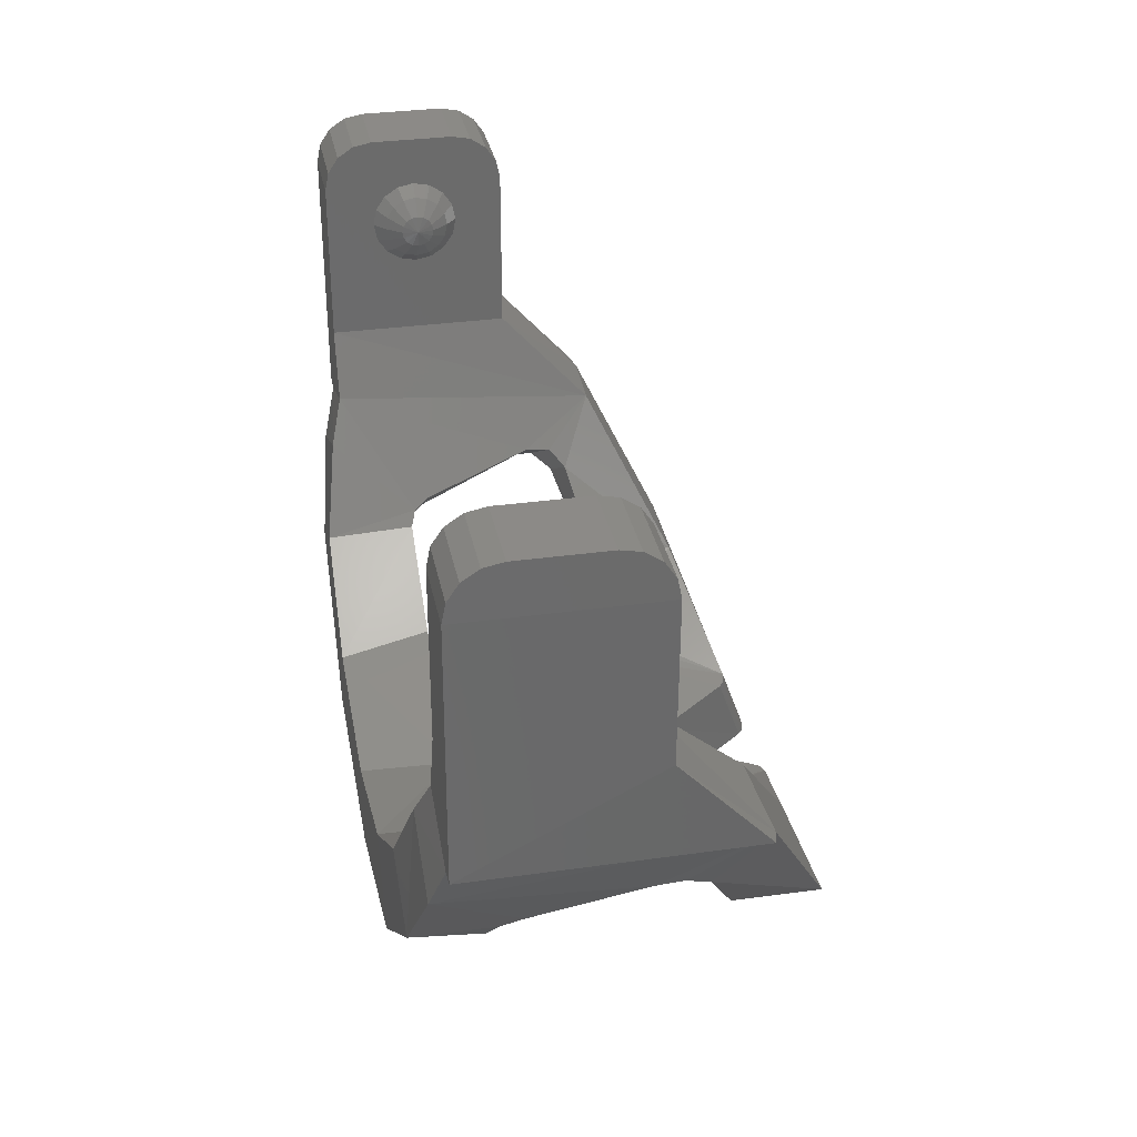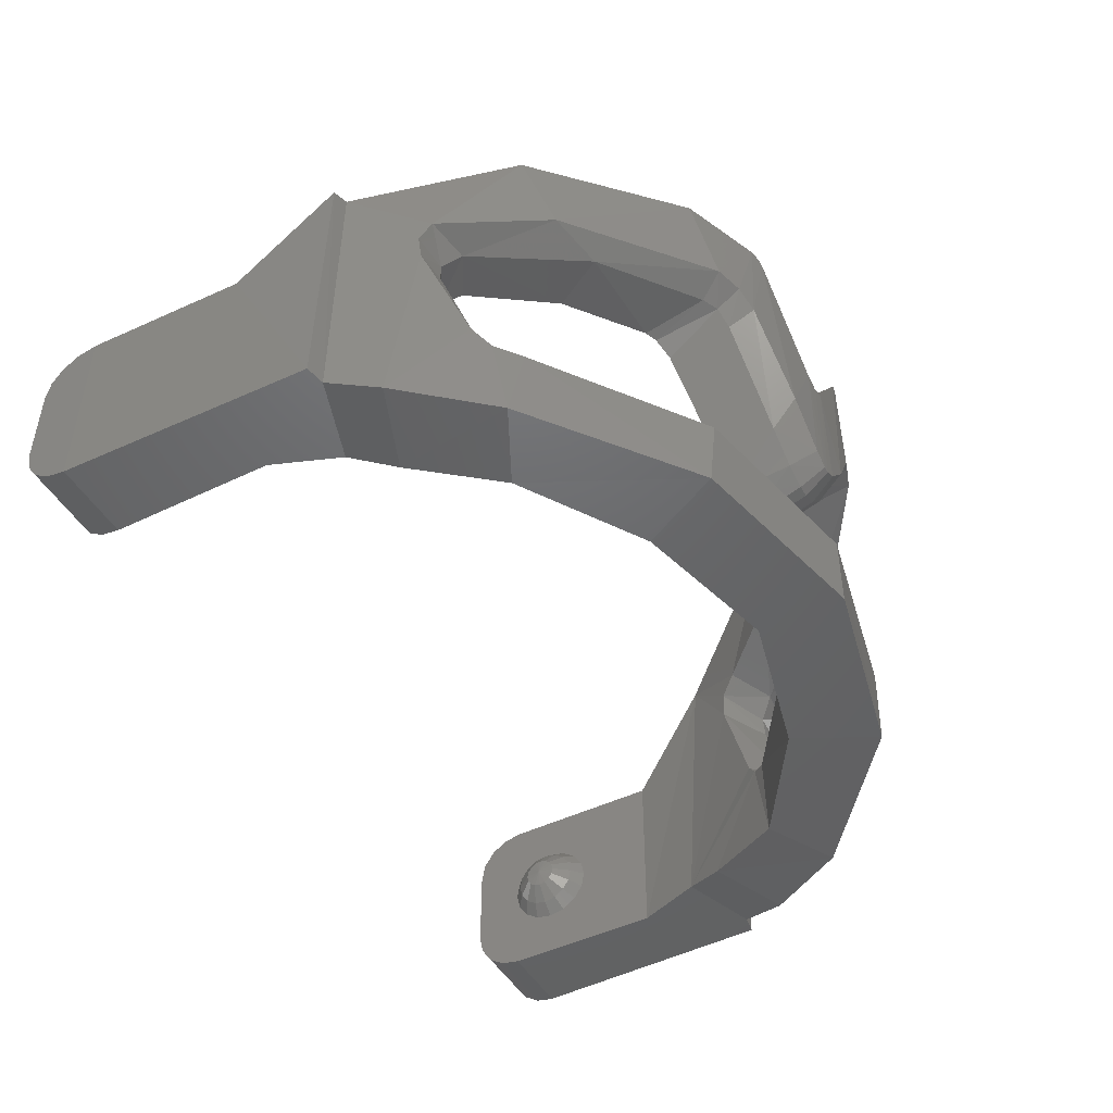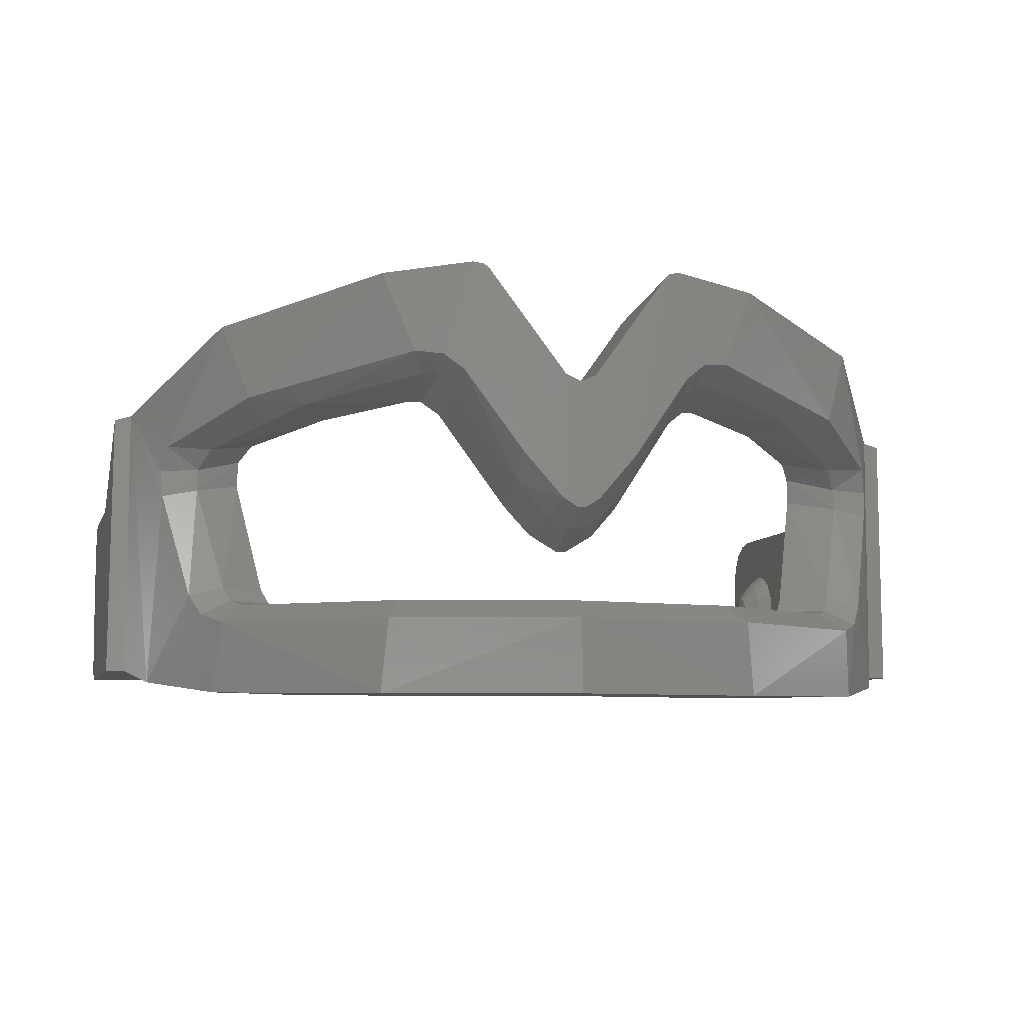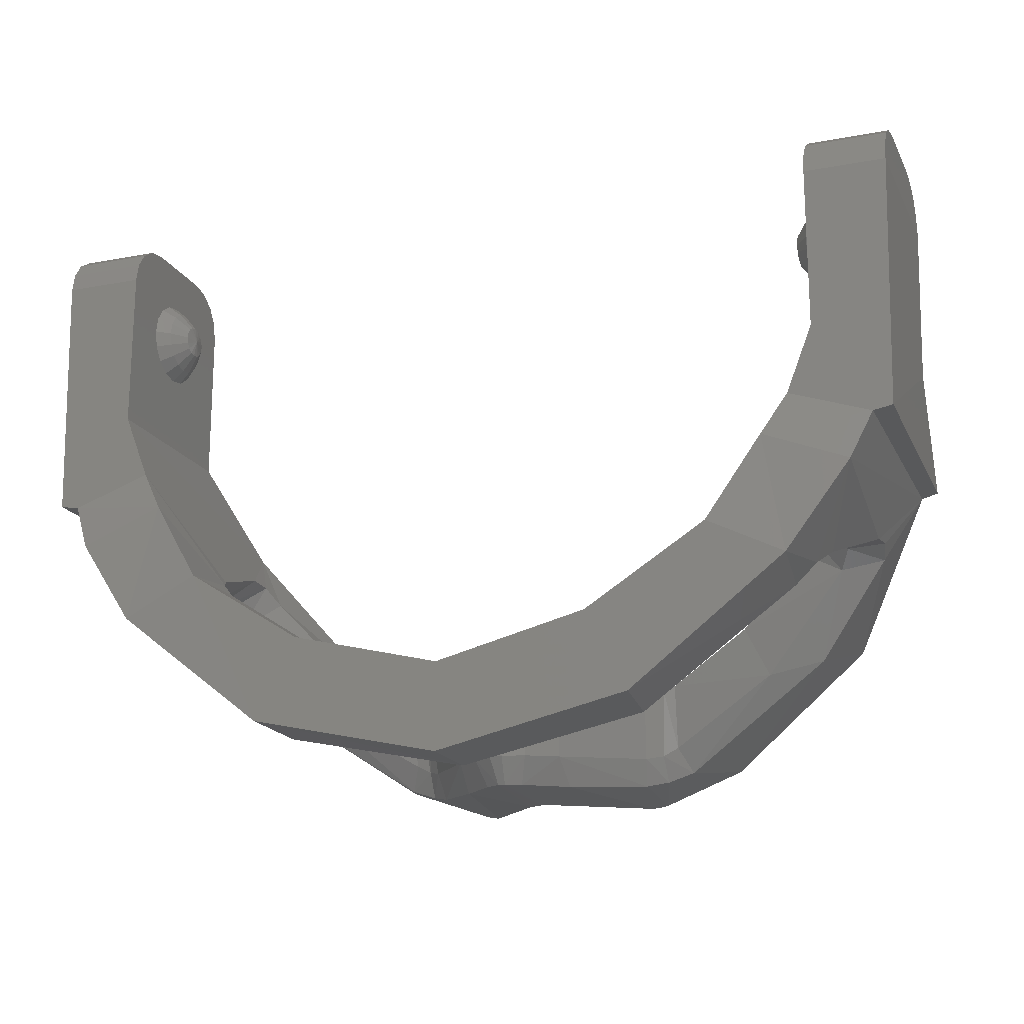
<metadata>
{"format":"stl","ext":"stl","renderer":"f3d","projection":"perspective","resolution":1024,"background":"white","views":[{"elev":32.3,"azim":79.0,"up":"+Z"},{"elev":-47.0,"azim":118.7,"up":"+Y"},{"elev":-6.9,"azim":166.9,"up":"+Y"},{"elev":-18.1,"azim":20.1,"up":"+Z"}]}
</metadata>
<code>
# stl→obj: 287 verts, 526 faces
v -0.00848 0.04156 -0.6936
v 0.00848 0.04156 -0.6936
v 0 0.3002 -0.6937
v -0.01052 0.07056 -0.7875
v 0.01052 0.07056 -0.7875
v -0.0058 0.09908 -0.83
v 0 0.3017 -0.8299
v 0.0058 0.09908 -0.83
v 0.6876 0.2981 -0.3495
v 0.7237 0.1478 -0.1888
v 0.715 0.291 -0.345
v 0.6 0.1478 -0.1951
v 0.199 0.2681 -0.6594
v 0.2163 0.3175 -0.7558
v 0.2268 0.29 -0.6486
v 0.1922 0.2934 -0.7633
v 0.6 -0.1478 -0.1951
v 0.5512 0.2879 -0.3366
v 0.5512 0.4152 -0.58
v 0.3754 0.403 -0.5601
v 0.5049 0.2128 -0.4127
v 0.486 0.2372 -0.4413
v 0.5069 0.1713 -0.4096
v 0.5584 -0.1478 -0.3027
v 0.3784 0.2681 -0.5576
v 0.6295 0.2277 -0.472
v 0.6392 0.188 -0.4553
v 0.5074 0.2923 -0.618
v 0.6364 0.1447 -0.4602
v 0.6545 -0.1691 -0.4264
v 0.4164 0.2815 -0.6371
v 0.2461 0.2918 -0.6403
v 0.2417 0.3201 -0.7425
v 0.05316 0.06864 -0.691
v 0.02504 0.3129 -0.6931
v 0.02456 0.3129 -0.8296
v 0.1122 0.4341 -0.683
v 0.1386 0.4456 -0.6773
v 0.121 0.4422 -0.6812
v 0.09504 0.1158 -0.686
v 0.147 0.4817 -0.8151
v 0.1554 0.4896 -0.8133
v 0.1725 0.4931 -0.8094
v 0.3116 0.4779 -0.7604
v 0.6883 -0.1478 -0.348
v 0.5184 -0.168 -0.371
v 0.7304 -0.1478 0.06784
v 0.7195 -0.1478 -0.3424
v 0.4678 -0.01284 -0.4659
v 0.456 -0.03616 -0.4804
v 0.4369 -0.045 -0.5022
v 0.4333 -0.1904 -0.506
v 0.5547 -0.1895 -0.568
v 0.2419 -0.195 -0.6289
v 0.2688 -0.045 -0.6121
v 0.309 -0.195 -0.76
v 0.2775 -0.045 -0.721
v 0 -0.045 -0.78
v 0 -0.045 -0.6937
v 0.5071 -0.045 -0.5543
v 0.5252 -0.03696 -0.5339
v 0.5361 -0.01536 -0.519
v 0.5784 0.1562 -0.459
v 0.5765 0.1919 -0.4568
v 0.5585 0.2241 -0.483
v 0.08808 0.1368 -0.7814
v 0.0442 0.08976 -0.7854
v 0.03036 0.1145 -0.8292
v 0 -0.075 -0.83
v 0.2979 -0.075 -0.7667
v 0 -0.195 -0.83
v 0.5443 -0.075 -0.5877
v 0.5748 -0.06168 -0.5515
v 0.5936 -0.02756 -0.5267
v 0.2608 0.3492 -0.782
v 0.2178 0.3435 -0.7969
v 0.1856 0.3181 -0.8061
v 0.09092 0.1843 -0.8243
v 0.6 -0.1478 0.06784
v 0 -0.195 -0.6892
v 0.6 0.1478 0.06784
v 0.7304 0.1478 0.06784
v 0.7304 -0.06784 0.1478
v 0.7304 0.06784 0.1478
v 0.6 0.06784 0.1478
v 0.6 -0.06784 0.1478
v -0.715 0.291 -0.345
v -0.7237 0.1478 -0.1888
v -0.6876 0.2981 -0.3495
v -0.6 0.1478 -0.1951
v -0.2268 0.29 -0.6486
v -0.2163 0.3175 -0.7558
v -0.199 0.2681 -0.6594
v -0.1922 0.2934 -0.7633
v -0.5512 0.2879 -0.3366
v -0.6 -0.1478 -0.1951
v -0.3754 0.403 -0.5601
v -0.5512 0.4152 -0.58
v -0.486 0.2372 -0.4413
v -0.5049 0.2128 -0.4127
v -0.5069 0.1713 -0.4096
v -0.5584 -0.1478 -0.3027
v -0.3784 0.2681 -0.5576
v -0.6295 0.2277 -0.472
v -0.6392 0.188 -0.4553
v -0.5074 0.2923 -0.618
v -0.6545 -0.1691 -0.4264
v -0.6364 0.1447 -0.4602
v -0.2417 0.3201 -0.7425
v -0.2461 0.2918 -0.6403
v -0.4164 0.2815 -0.6371
v -0.02504 0.3129 -0.6931
v -0.05316 0.06864 -0.691
v -0.02456 0.3129 -0.8296
v -0.1386 0.4456 -0.6773
v -0.1122 0.4341 -0.683
v -0.121 0.4422 -0.6812
v -0.09504 0.1158 -0.686
v -0.147 0.4817 -0.8151
v -0.1554 0.4896 -0.8133
v -0.1725 0.4931 -0.8094
v -0.3116 0.4779 -0.7604
v -0.5184 -0.168 -0.371
v -0.6883 -0.1478 -0.348
v -0.7304 -0.1478 0.06784
v -0.7195 -0.1478 -0.3424
v -0.456 -0.03616 -0.4804
v -0.4678 -0.01284 -0.4659
v -0.4333 -0.1904 -0.506
v -0.4369 -0.045 -0.5022
v -0.5547 -0.1895 -0.568
v -0.2419 -0.195 -0.6289
v -0.2688 -0.045 -0.6121
v -0.309 -0.195 -0.76
v -0.2775 -0.045 -0.721
v -0.5071 -0.045 -0.5543
v -0.5252 -0.03696 -0.5339
v -0.5361 -0.01536 -0.519
v -0.5784 0.1562 -0.459
v -0.5765 0.1919 -0.4568
v -0.5585 0.2241 -0.483
v -0.08808 0.1368 -0.7814
v -0.0442 0.08976 -0.7854
v -0.03036 0.1145 -0.8292
v -0.2979 -0.075 -0.7667
v -0.5443 -0.075 -0.5877
v -0.5748 -0.06168 -0.5515
v -0.5936 -0.02756 -0.5267
v -0.2608 0.3492 -0.782
v -0.1856 0.3181 -0.8061
v -0.2178 0.3435 -0.7969
v -0.09092 0.1843 -0.8243
v -0.6 -0.1478 0.06784
v -0.7304 0.1478 0.06784
v -0.6 0.1478 0.06784
v -0.7304 -0.06784 0.1478
v -0.7304 0.06784 0.1478
v -0.6 0.06784 0.1478
v -0.6 -0.06784 0.1478
v 0.6 -0.09846 0.1417
v 0.7304 -0.09846 0.1417
v 0.6 -0.1244 0.1244
v 0.7304 -0.1244 0.1244
v 0.6 -0.1417 0.09846
v 0.7304 -0.1417 0.09846
v 0.6 0.1417 0.09846
v 0.7304 0.1417 0.09846
v 0.6 0.1244 0.1244
v 0.7304 0.1244 0.1244
v 0.6 0.09846 0.1417
v 0.7304 0.09846 0.1417
v 0.6 -0.07 0
v 0.5797 -0.0525 0
v 0.5797 -0.0485 -0.02009
v 0.6 -0.06467 -0.02679
v 0.5797 -0.03712 -0.03712
v 0.6 -0.0495 -0.0495
v 0.5797 -0.02009 -0.0485
v 0.6 -0.02679 -0.06467
v 0.5797 0 -0.0525
v 0.6 0 -0.07
v 0.5797 0.02009 -0.0485
v 0.6 0.02679 -0.06467
v 0.5797 0.03712 -0.03712
v 0.6 0.0495 -0.0495
v 0.5797 0.0485 -0.02009
v 0.6 0.06467 -0.02679
v 0.5797 0.0525 0
v 0.6 0.07 0
v 0.5797 0.0485 0.02009
v 0.6 0.06467 0.02679
v 0.5797 0.03712 0.03712
v 0.6 0.0495 0.0495
v 0.5797 0.02009 0.0485
v 0.6 0.02679 0.06467
v 0.5797 -0 0.0525
v 0.6 -0 0.07
v 0.5797 -0.02009 0.0485
v 0.6 -0.02679 0.06467
v 0.5797 -0.03712 0.03712
v 0.6 -0.0495 0.0495
v 0.5797 -0.0485 0.02009
v 0.6 -0.06467 0.02679
v 0.5797 -0.0525 -0
v 0.6 -0.07 -0
v 0.5595 -0.02625 0
v 0.5595 -0.02425 -0.01005
v 0.5595 -0.01856 -0.01856
v 0.5595 -0.01005 -0.02425
v 0.5595 0 -0.02625
v 0.5595 0.01005 -0.02425
v 0.5595 0.01856 -0.01856
v 0.5595 0.02425 -0.01005
v 0.5595 0.02625 0
v 0.5595 0.02425 0.01005
v 0.5595 0.01856 0.01856
v 0.5595 0.01005 0.02425
v 0.5595 -0 0.02625
v 0.5595 -0.01005 0.02425
v 0.5595 -0.01856 0.01856
v 0.5595 -0.02425 0.01005
v 0.5595 -0.02625 -0
v 0.555 0 0
v -0.6 -0.1417 0.09846
v -0.7304 -0.1417 0.09846
v -0.6 -0.1244 0.1244
v -0.7304 -0.1244 0.1244
v -0.6 -0.09846 0.1417
v -0.7304 -0.09846 0.1417
v -0.6 0.09846 0.1417
v -0.7304 0.09846 0.1417
v -0.6 0.1244 0.1244
v -0.7304 0.1244 0.1244
v -0.6 0.1417 0.09846
v -0.7304 0.1417 0.09846
v -0.6 -0.07 -0
v -0.5797 -0.0525 -0
v -0.5797 -0.0485 0.02009
v -0.6 -0.06467 0.02679
v -0.5797 -0.03712 0.03712
v -0.6 -0.0495 0.0495
v -0.5797 -0.02009 0.0485
v -0.6 -0.02679 0.06467
v -0.5797 -0 0.0525
v -0.6 -0 0.07
v -0.5797 0.02009 0.0485
v -0.6 0.02679 0.06467
v -0.5797 0.03712 0.03712
v -0.6 0.0495 0.0495
v -0.5797 0.0485 0.02009
v -0.6 0.06467 0.02679
v -0.5797 0.0525 0
v -0.6 0.07 0
v -0.5797 0.0485 -0.02009
v -0.6 0.06467 -0.02679
v -0.5797 0.03712 -0.03712
v -0.6 0.0495 -0.0495
v -0.5797 0.02009 -0.0485
v -0.6 0.02679 -0.06467
v -0.5797 0 -0.0525
v -0.6 0 -0.07
v -0.5797 -0.02009 -0.0485
v -0.6 -0.02679 -0.06467
v -0.5797 -0.03712 -0.03712
v -0.6 -0.0495 -0.0495
v -0.5797 -0.0485 -0.02009
v -0.6 -0.06467 -0.02679
v -0.5797 -0.0525 0
v -0.6 -0.07 0
v -0.5595 -0.02625 -0
v -0.5595 -0.02425 0.01005
v -0.5595 -0.01856 0.01856
v -0.5595 -0.01005 0.02425
v -0.5595 -0 0.02625
v -0.5595 0.01005 0.02425
v -0.5595 0.01856 0.01856
v -0.5595 0.02425 0.01005
v -0.5595 0.02625 0
v -0.5595 0.02425 -0.01005
v -0.5595 0.01856 -0.01856
v -0.5595 0.01005 -0.02425
v -0.5595 0 -0.02625
v -0.5595 -0.01005 -0.02425
v -0.5595 -0.01856 -0.01856
v -0.5595 -0.02425 -0.01005
v -0.5595 -0.02625 0
v -0.555 0 0
f 1 2 3
f 2 1 4
f 4 5 2
f 6 7 8
f 6 8 5
f 5 4 6
f 9 10 11
f 12 10 9
f 13 14 15
f 16 14 13
f 17 12 18
f 9 18 12
f 18 19 20
f 18 9 19
f 21 18 22
f 23 18 21
f 18 23 24
f 22 18 20
f 22 20 25
f 9 26 19
f 27 26 9
f 28 19 26
f 29 9 30
f 9 29 27
f 31 32 33
f 31 25 32
f 18 24 17
f 3 34 35
f 2 34 3
f 3 36 7
f 35 36 3
f 37 13 38
f 38 39 37
f 40 35 34
f 41 36 35
f 35 37 41
f 37 35 13
f 37 39 42
f 42 41 37
f 42 39 38
f 38 43 42
f 38 15 32
f 38 32 20
f 44 38 20
f 44 20 19
f 38 13 15
f 35 40 13
f 20 32 25
f 45 24 46
f 46 30 45
f 47 17 45
f 45 48 47
f 17 24 45
f 24 49 50
f 50 51 52
f 50 46 24
f 50 52 46
f 52 53 46
f 53 30 46
f 49 24 23
f 54 52 51
f 51 55 54
f 52 54 56
f 56 53 52
f 55 57 58
f 58 59 55
f 57 55 51
f 51 60 57
f 50 61 60
f 60 51 50
f 61 50 62
f 50 49 62
f 62 49 23
f 62 23 63
f 23 21 63
f 63 21 64
f 65 64 21
f 21 22 65
f 31 65 25
f 65 22 25
f 14 33 15
f 33 32 15
f 13 40 66
f 66 16 13
f 40 34 66
f 67 66 34
f 5 67 2
f 34 2 67
f 36 68 8
f 8 7 36
f 69 70 56
f 69 56 71
f 72 53 56
f 72 56 70
f 53 72 73
f 74 29 30
f 30 53 73
f 73 74 30
f 30 9 45
f 11 48 45
f 45 9 11
f 44 28 75
f 28 44 19
f 76 77 43
f 43 44 75
f 75 76 43
f 44 43 38
f 78 36 41
f 43 77 42
f 42 77 41
f 41 77 78
f 78 68 36
f 5 8 67
f 67 8 68
f 78 66 68
f 67 68 66
f 78 77 66
f 77 76 16
f 16 76 14
f 66 77 16
f 76 75 14
f 14 75 33
f 28 31 75
f 33 75 31
f 65 31 28
f 28 26 65
f 65 26 64
f 64 26 27
f 27 29 64
f 64 29 63
f 29 74 63
f 63 74 62
f 73 61 74
f 62 74 61
f 73 72 61
f 61 72 60
f 72 70 57
f 57 60 72
f 70 69 58
f 58 57 70
f 47 79 17
f 10 48 11
f 54 80 71
f 71 56 54
f 55 59 54
f 59 80 54
f 81 82 10
f 10 12 81
f 83 47 82
f 82 84 83
f 85 81 79
f 79 86 85
f 10 82 47
f 47 48 10
f 87 88 89
f 89 88 90
f 91 92 93
f 93 92 94
f 95 90 96
f 90 95 89
f 97 98 95
f 98 89 95
f 99 95 100
f 100 95 101
f 102 101 95
f 97 95 99
f 103 97 99
f 98 104 89
f 89 104 105
f 104 98 106
f 107 89 108
f 105 108 89
f 109 110 111
f 110 103 111
f 96 102 95
f 112 113 3
f 3 113 1
f 7 114 3
f 3 114 112
f 115 93 116
f 116 117 115
f 113 112 118
f 112 114 119
f 119 116 112
f 93 112 116
f 120 117 116
f 116 119 120
f 115 117 120
f 120 121 115
f 110 91 115
f 97 110 115
f 97 115 122
f 98 97 122
f 91 93 115
f 93 118 112
f 103 110 97
f 123 102 124
f 124 107 123
f 124 96 125
f 125 126 124
f 124 102 96
f 127 128 102
f 129 130 127
f 102 123 127
f 123 129 127
f 123 131 129
f 123 107 131
f 101 102 128
f 130 129 132
f 132 133 130
f 134 132 129
f 129 131 134
f 58 135 133
f 133 59 58
f 130 133 135
f 135 136 130
f 136 137 127
f 127 130 136
f 138 127 137
f 138 128 127
f 101 128 138
f 139 101 138
f 139 100 101
f 140 100 139
f 100 140 141
f 141 99 100
f 103 141 111
f 103 99 141
f 91 109 92
f 91 110 109
f 142 118 93
f 93 94 142
f 142 113 118
f 113 142 143
f 1 143 4
f 143 1 113
f 6 144 114
f 114 7 6
f 134 145 69
f 71 134 69
f 134 131 146
f 145 134 146
f 147 146 131
f 107 108 148
f 147 131 107
f 107 148 147
f 124 89 107
f 124 126 87
f 87 89 124
f 149 106 122
f 98 122 106
f 121 150 151
f 149 122 121
f 121 151 149
f 115 121 122
f 119 114 152
f 120 150 121
f 119 150 120
f 152 150 119
f 114 144 152
f 143 6 4
f 144 6 143
f 144 142 152
f 142 144 143
f 142 150 152
f 94 151 150
f 92 151 94
f 94 150 142
f 92 149 151
f 109 149 92
f 149 111 106
f 111 149 109
f 106 111 141
f 141 104 106
f 140 104 141
f 105 104 140
f 140 108 105
f 139 108 140
f 139 148 108
f 138 148 139
f 148 137 147
f 137 148 138
f 137 146 147
f 136 146 137
f 135 145 146
f 146 136 135
f 58 69 145
f 145 135 58
f 96 153 125
f 87 126 88
f 71 80 132
f 132 134 71
f 132 59 133
f 132 80 59
f 88 154 155
f 155 90 88
f 154 125 156
f 156 157 154
f 153 155 158
f 158 159 153
f 125 154 88
f 88 126 125
f 83 86 160
f 83 160 161
f 161 160 162
f 161 162 163
f 163 162 164
f 163 164 165
f 165 164 79
f 165 79 47
f 82 81 166
f 82 166 167
f 167 166 168
f 167 168 169
f 169 168 170
f 169 170 171
f 171 170 85
f 171 85 84
f 83 161 163
f 83 163 165
f 83 165 47
f 82 167 84
f 167 169 84
f 169 171 84
f 79 164 86
f 164 162 86
f 162 160 86
f 85 170 168
f 85 168 166
f 85 166 81
f 86 83 84
f 86 84 85
f 172 173 174
f 172 174 175
f 175 174 176
f 175 176 177
f 177 176 178
f 177 178 179
f 179 178 180
f 179 180 181
f 181 180 182
f 181 182 183
f 183 182 184
f 183 184 185
f 185 184 186
f 185 186 187
f 187 186 188
f 187 188 189
f 189 188 190
f 189 190 191
f 191 190 192
f 191 192 193
f 193 192 194
f 193 194 195
f 195 194 196
f 195 196 197
f 197 196 198
f 197 198 199
f 199 198 200
f 199 200 201
f 201 200 202
f 201 202 203
f 203 202 204
f 203 204 205
f 173 206 207
f 173 207 174
f 174 207 208
f 174 208 176
f 176 208 209
f 176 209 178
f 178 209 210
f 178 210 180
f 180 210 211
f 180 211 182
f 182 211 212
f 182 212 184
f 184 212 213
f 184 213 186
f 186 213 214
f 186 214 188
f 188 214 215
f 188 215 190
f 190 215 216
f 190 216 192
f 192 216 217
f 192 217 194
f 194 217 218
f 194 218 196
f 196 218 219
f 196 219 198
f 198 219 220
f 198 220 200
f 200 220 221
f 200 221 202
f 202 221 222
f 202 222 204
f 207 206 223
f 208 207 223
f 209 208 223
f 210 209 223
f 211 210 223
f 212 211 223
f 213 212 223
f 214 213 223
f 215 214 223
f 216 215 223
f 217 216 223
f 218 217 223
f 219 218 223
f 220 219 223
f 221 220 223
f 222 221 223
f 79 81 12
f 79 12 17
f 125 153 224
f 125 224 225
f 225 224 226
f 225 226 227
f 227 226 228
f 227 228 229
f 229 228 159
f 229 159 156
f 157 158 230
f 157 230 231
f 231 230 232
f 231 232 233
f 233 232 234
f 233 234 235
f 235 234 155
f 235 155 154
f 125 225 156
f 225 227 156
f 227 229 156
f 157 231 233
f 157 233 235
f 157 235 154
f 159 228 226
f 159 226 224
f 159 224 153
f 155 234 158
f 234 232 158
f 232 230 158
f 158 157 156
f 158 156 159
f 236 237 238
f 236 238 239
f 239 238 240
f 239 240 241
f 241 240 242
f 241 242 243
f 243 242 244
f 243 244 245
f 245 244 246
f 245 246 247
f 247 246 248
f 247 248 249
f 249 248 250
f 249 250 251
f 251 250 252
f 251 252 253
f 253 252 254
f 253 254 255
f 255 254 256
f 255 256 257
f 257 256 258
f 257 258 259
f 259 258 260
f 259 260 261
f 261 260 262
f 261 262 263
f 263 262 264
f 263 264 265
f 265 264 266
f 265 266 267
f 267 266 268
f 267 268 269
f 237 270 271
f 237 271 238
f 238 271 272
f 238 272 240
f 240 272 273
f 240 273 242
f 242 273 274
f 242 274 244
f 244 274 275
f 244 275 246
f 246 275 276
f 246 276 248
f 248 276 277
f 248 277 250
f 250 277 278
f 250 278 252
f 252 278 279
f 252 279 254
f 254 279 280
f 254 280 256
f 256 280 281
f 256 281 258
f 258 281 282
f 258 282 260
f 260 282 283
f 260 283 262
f 262 283 284
f 262 284 264
f 264 284 285
f 264 285 266
f 266 285 286
f 266 286 268
f 287 271 270
f 287 272 271
f 287 273 272
f 287 274 273
f 287 275 274
f 287 276 275
f 287 277 276
f 287 278 277
f 287 279 278
f 287 280 279
f 287 281 280
f 287 282 281
f 287 283 282
f 287 284 283
f 287 285 284
f 287 286 285
f 96 90 155
f 96 155 153

</code>
